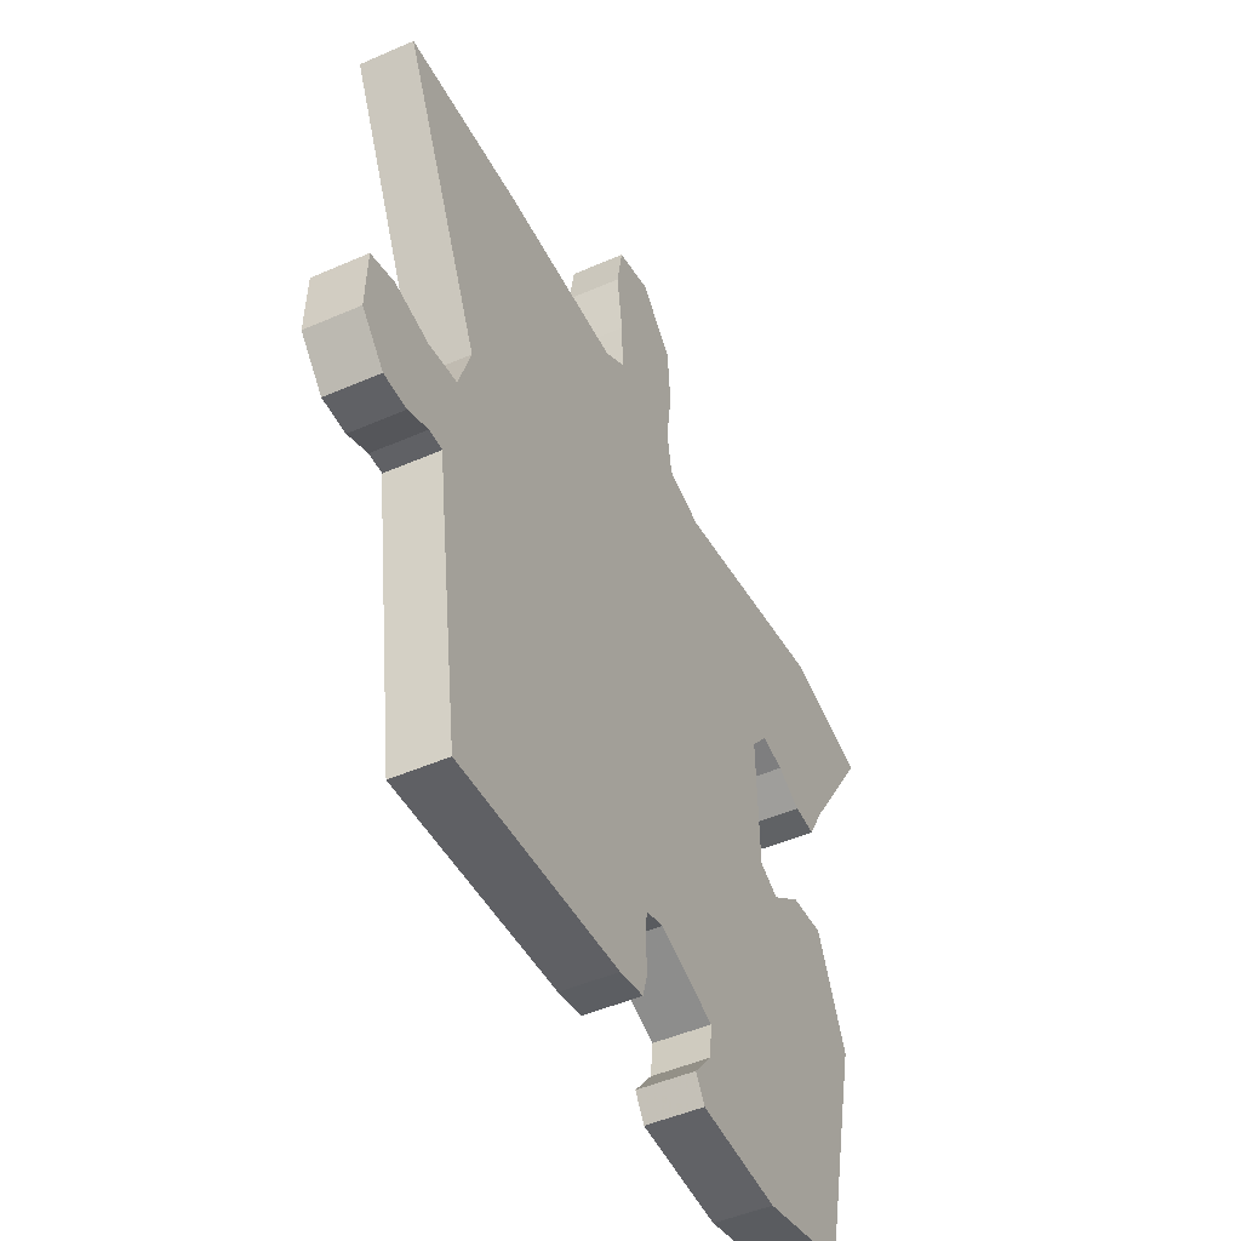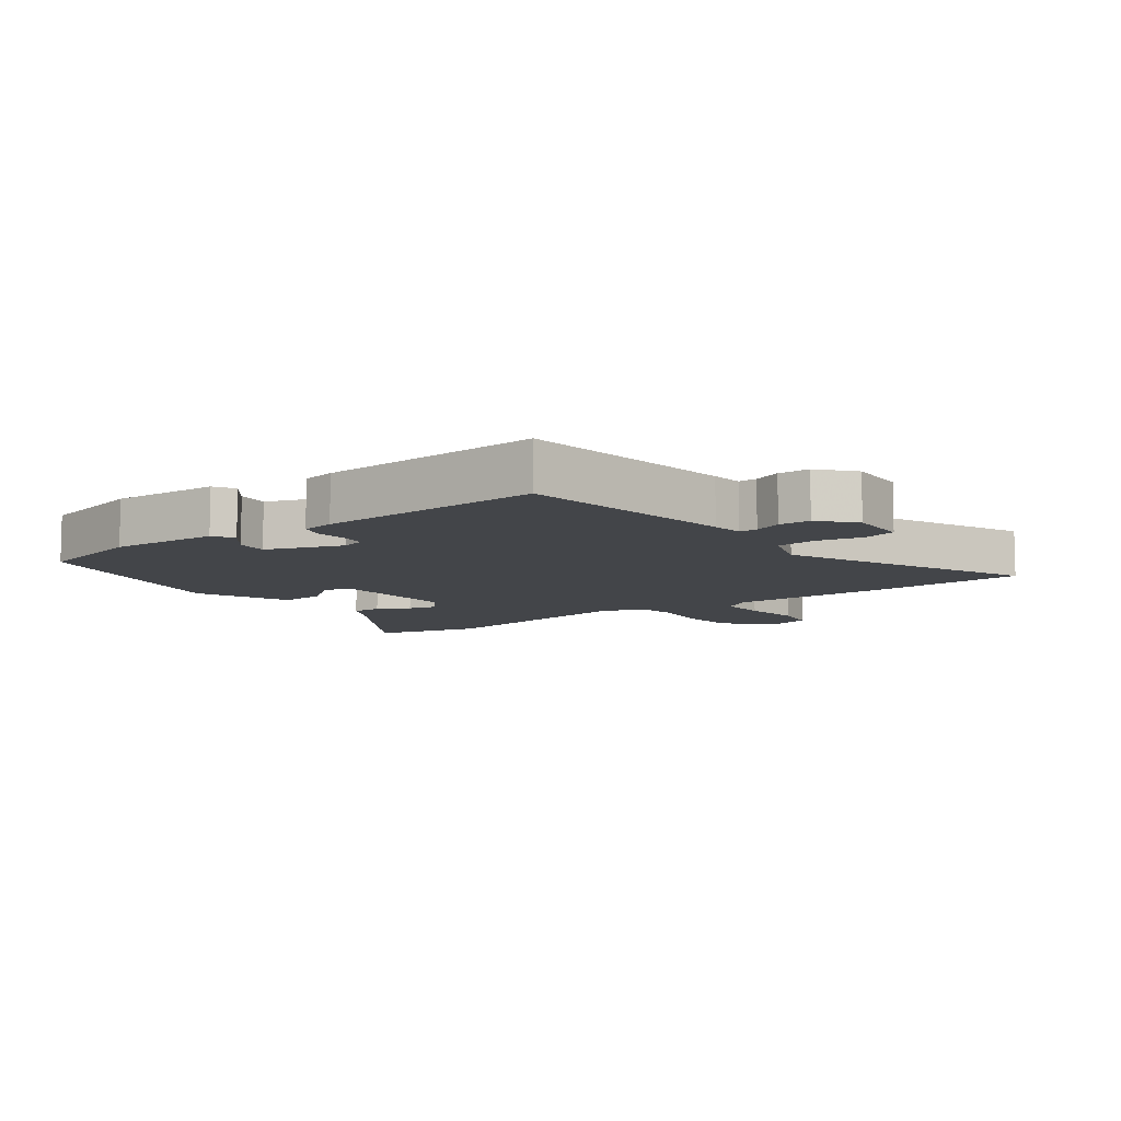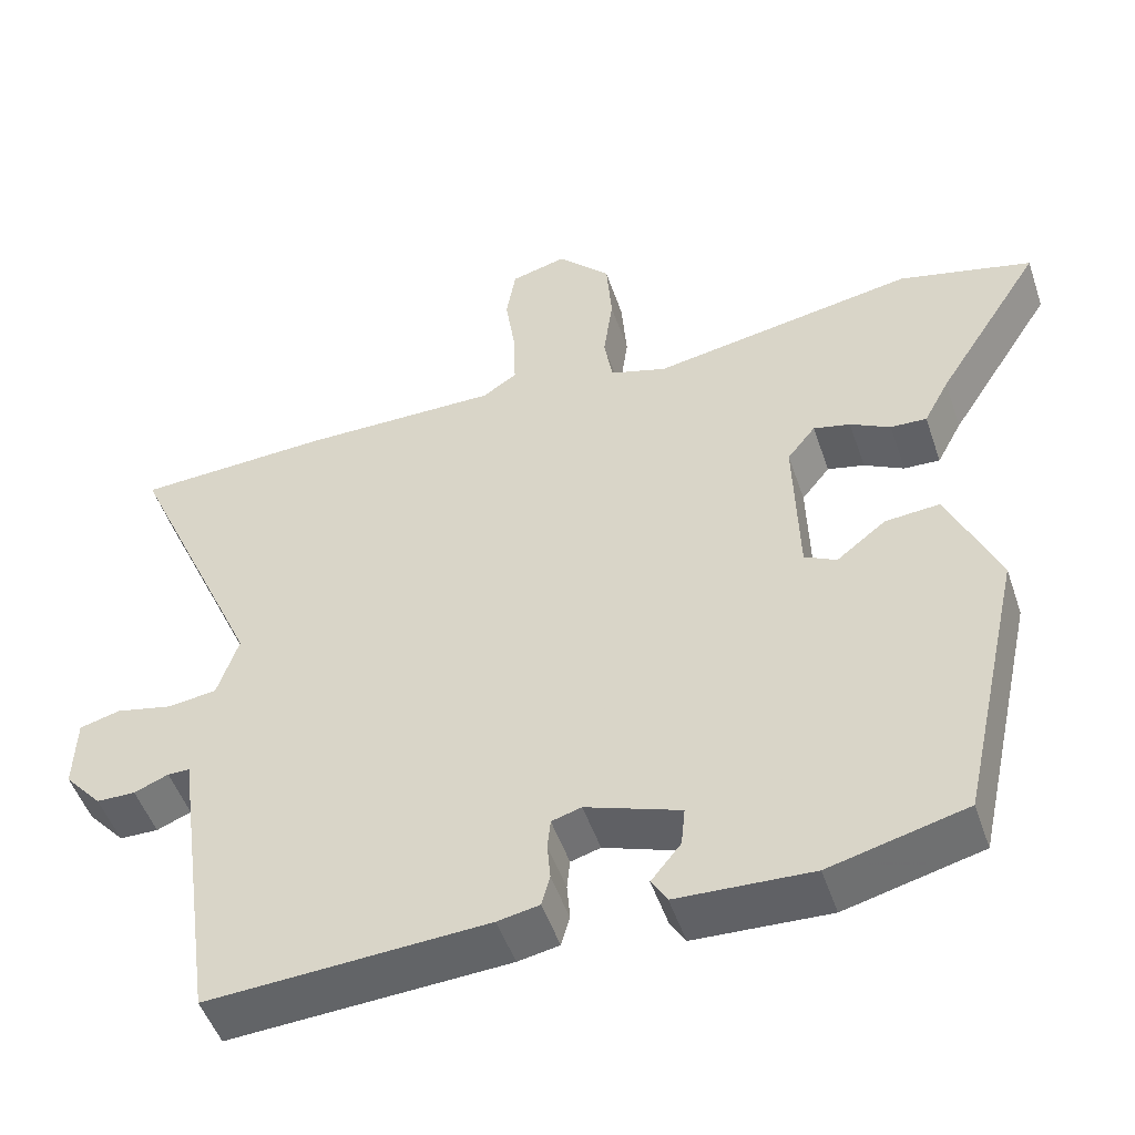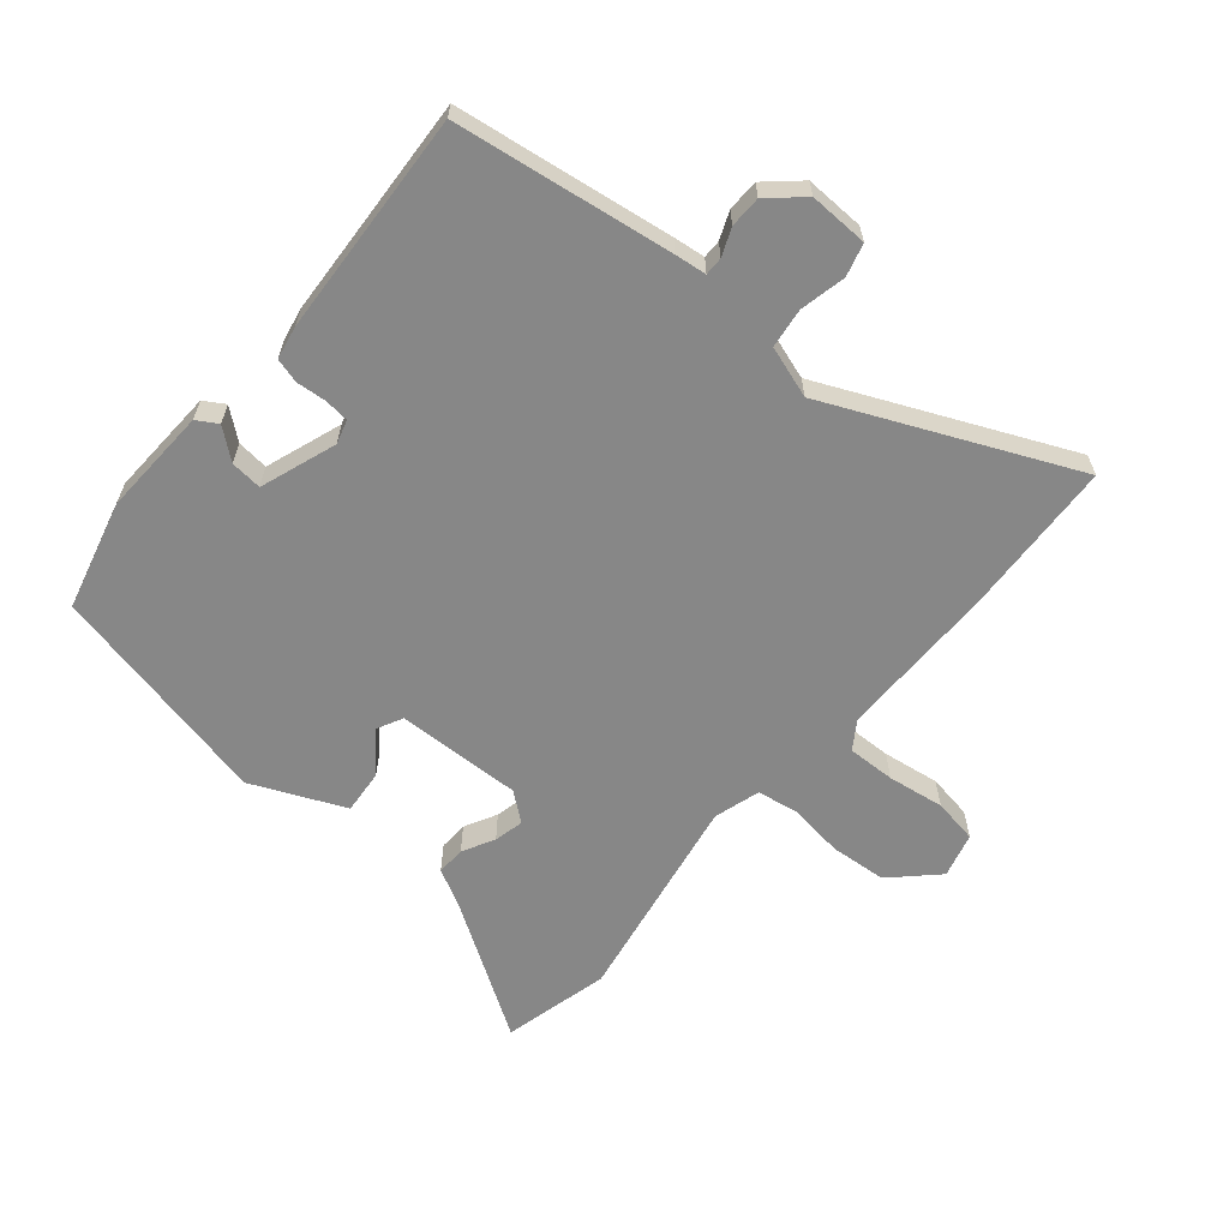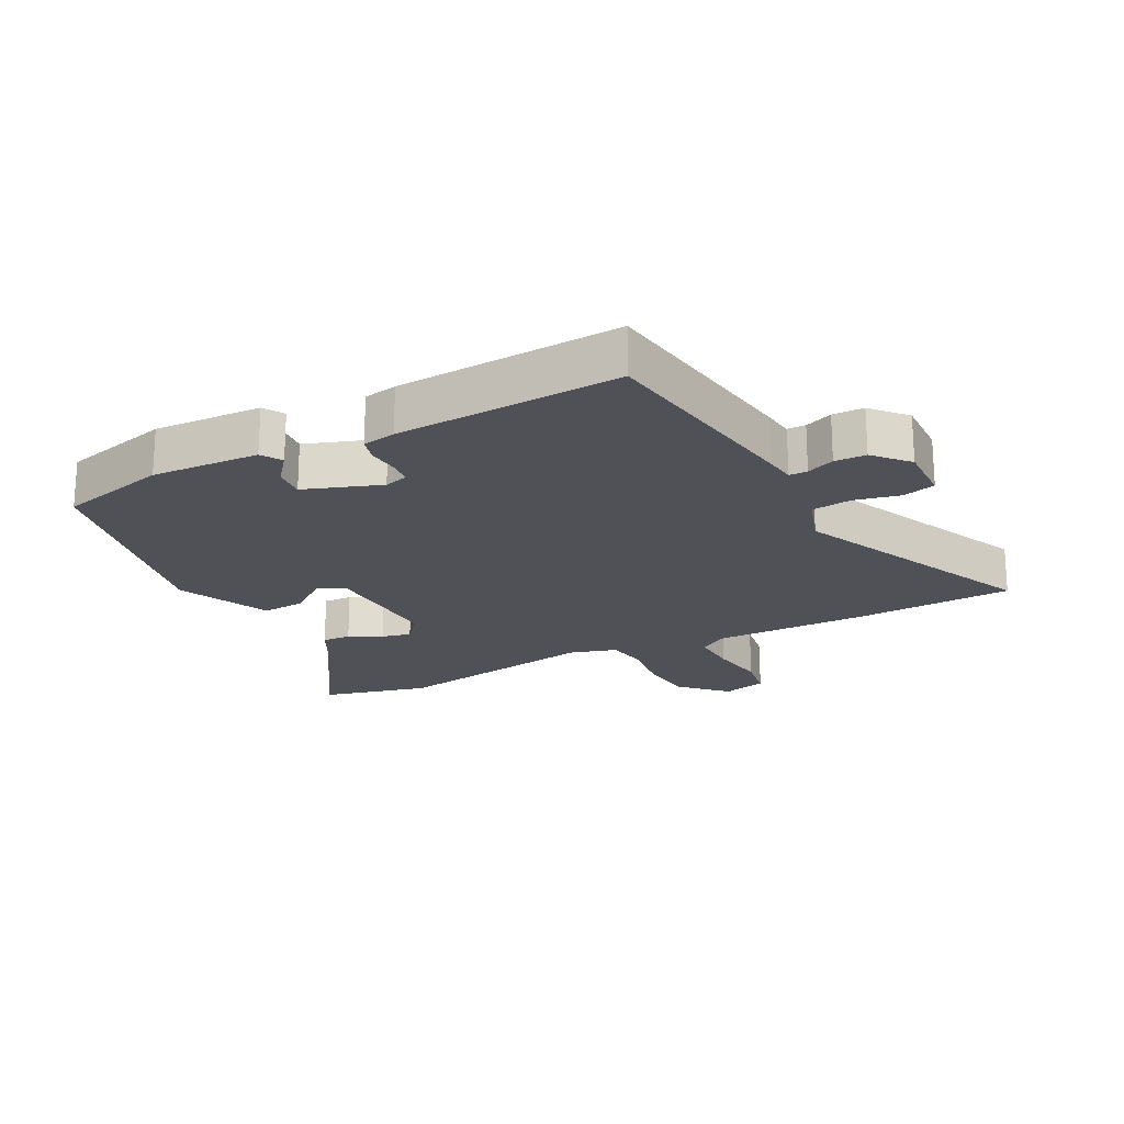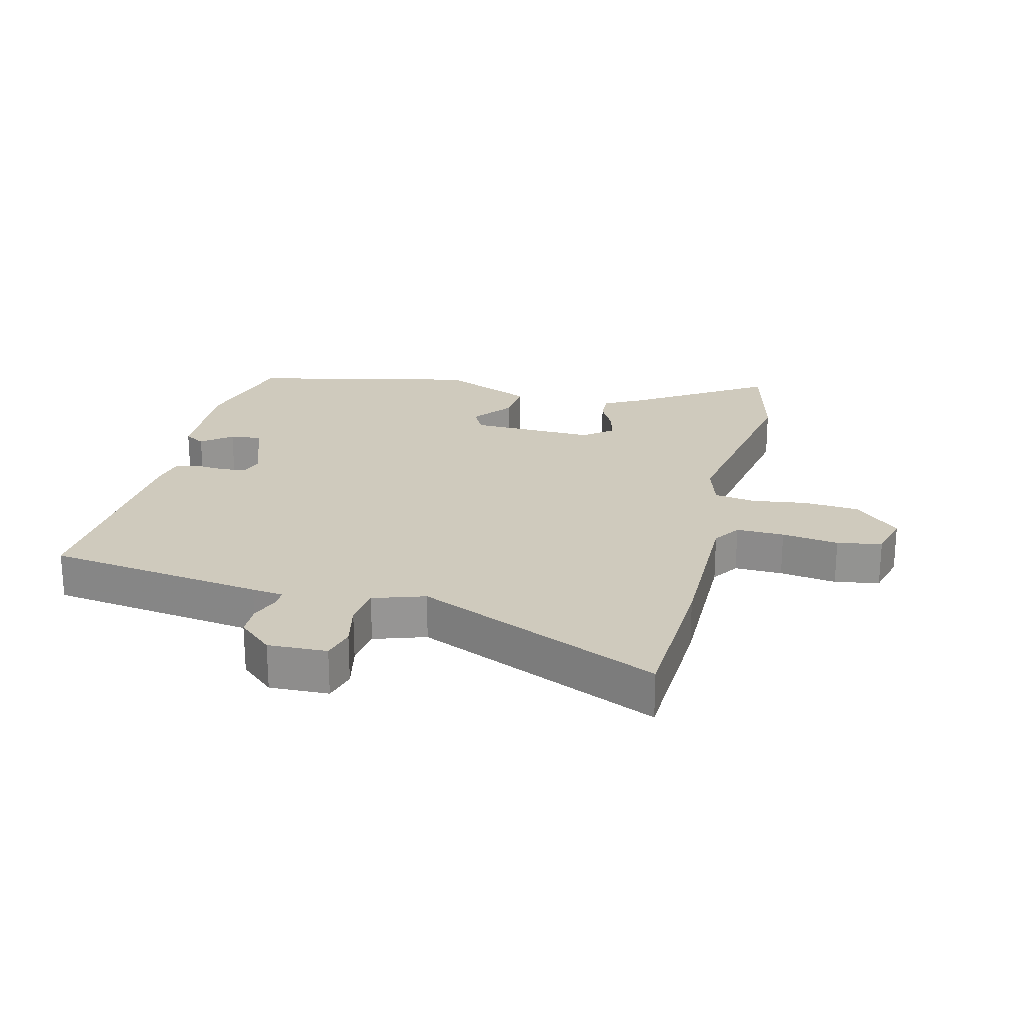
<metadata>
{"format":"obj","ext":"obj","renderer":"f3d","projection":"perspective","resolution":1024,"background":"white","views":[{"elev":-48.4,"azim":-64.0,"up":"+Z"},{"elev":-8.8,"azim":-143.7,"up":"+Y"},{"elev":-49.8,"azim":18.5,"up":"+Z"},{"elev":-62.5,"azim":-130.0,"up":"+Y"},{"elev":-20.3,"azim":-152.4,"up":"+Y"},{"elev":22.8,"azim":-76.2,"up":"+Y"}]}
</metadata>
<code>
v 0.434 0.07 -0.48
v 0.26 0.07 -0.524
v 0.088 0.07 -0.516
v 0.068 0.07 -0.483
v 0.106 0.07 -0.436
v 0.111 0.07 -0.386
v -0.01 0.07 -0.343
v -0.048 0.07 -0.354
v -0.052 0.07 -0.393
v -0.048 0.07 -0.441
v -0.059 0.07 -0.48
v -0.112 0.07 -0.49
v -0.469 0.07 -0.51
v -0.518 0.07 -0.164
v -0.524 0.07 -0.114
v -0.553 0.07 -0.114
v -0.597 0.07 -0.132
v -0.647 0.07 -0.131
v -0.695 0.07 -0.077
v -0.692 0.07 0.017
v -0.64 0.07 0.031
v -0.567 0.07 0.015
v -0.504 0.07 0.023
v -0.477 0.07 0.105
v -0.65 0.07 0.493
v -0.402 0.07 0.505
v -0.149 0.07 0.504
v -0.105 0.07 0.533
v -0.107 0.07 0.609
v -0.12 0.07 0.699
v -0.108 0.07 0.77
v -0.037 0.07 0.789
v 0.031 0.07 0.719
v 0.038 0.07 0.629
v 0.026 0.07 0.541
v 0.037 0.07 0.476
v 0.11 0.07 0.454
v 0.446 0.07 0.513
v 0.616 0.07 0.471
v 0.481 0.07 0.26
v 0.449 0.07 0.2
v 0.403 0.07 0.202
v 0.352 0.07 0.229
v 0.305 0.07 0.24
v 0.269 0.07 0.195
v 0.275 0.07 -0.005
v 0.316 0.07 -0.026
v 0.379 0.07 0.023
v 0.449 0.07 0.029
v 0.514 0.07 -0.119
v 0.434 0 -0.48
v 0.26 0 -0.524
v 0.088 0 -0.516
v 0.068 0 -0.483
v 0.106 0 -0.436
v 0.111 0 -0.386
v -0.01 0 -0.343
v -0.048 0 -0.354
v -0.052 0 -0.393
v -0.048 0 -0.441
v -0.059 0 -0.48
v -0.112 0 -0.49
v -0.469 0 -0.51
v -0.518 0 -0.164
v -0.524 0 -0.114
v -0.553 0 -0.114
v -0.597 0 -0.132
v -0.647 0 -0.131
v -0.695 0 -0.077
v -0.692 0 0.017
v -0.64 0 0.031
v -0.567 0 0.015
v -0.504 0 0.023
v -0.477 0 0.105
v -0.65 0 0.493
v -0.402 0 0.505
v -0.149 0 0.504
v -0.105 0 0.533
v -0.107 0 0.609
v -0.12 0 0.699
v -0.108 0 0.77
v -0.037 0 0.789
v 0.031 0 0.719
v 0.038 0 0.629
v 0.026 0 0.541
v 0.037 0 0.476
v 0.11 0 0.454
v 0.446 0 0.513
v 0.616 0 0.471
v 0.481 0 0.26
v 0.449 0 0.2
v 0.403 0 0.202
v 0.352 0 0.229
v 0.305 0 0.24
v 0.269 0 0.195
v 0.275 0 -0.005
v 0.316 0 -0.026
v 0.379 0 0.023
v 0.449 0 0.029
v 0.514 0 -0.119
f 1 2 3
f 50 1 3
f 49 50 3
f 48 49 3
f 47 48 3
f 46 47 3
f 45 46 3
f 40 41 42 43
f 40 43 44
f 39 40 44
f 38 39 44
f 37 38 44
f 36 37 44 45
f 33 34 35
f 32 33 35
f 31 32 35
f 30 31 35
f 29 30 35
f 28 29 35 36
f 27 28 36 45
f 26 27 45
f 25 26 45
f 24 25 45
f 20 21 22
f 19 20 22
f 18 19 22
f 17 18 22
f 16 17 22
f 15 16 22 23
f 15 23 24
f 14 15 24
f 13 14 24
f 12 13 24
f 11 12 24
f 10 11 24
f 9 10 24
f 3 4 5
f 45 3 5
f 45 5 6
f 24 45 6 7
f 8 9 24
f 7 8 24
f 53 52 51
f 53 51 100
f 53 100 99
f 53 99 98
f 53 98 97
f 53 97 96
f 53 96 95
f 93 92 91 90
f 94 93 90
f 94 90 89
f 94 89 88
f 94 88 87
f 95 94 87 86
f 85 84 83
f 85 83 82
f 85 82 81
f 85 81 80
f 85 80 79
f 86 85 79 78
f 95 86 78 77
f 95 77 76
f 95 76 75
f 95 75 74
f 72 71 70
f 72 70 69
f 72 69 68
f 72 68 67
f 72 67 66
f 73 72 66 65
f 74 73 65
f 74 65 64
f 74 64 63
f 74 63 62
f 74 62 61
f 74 61 60
f 74 60 59
f 55 54 53
f 55 53 95
f 56 55 95
f 57 56 95 74
f 74 59 58
f 74 58 57
f 1 51 52 2
f 2 52 53 3
f 3 53 54 4
f 4 54 55 5
f 5 55 56 6
f 6 56 57 7
f 7 57 58 8
f 8 58 59 9
f 9 59 60 10
f 10 60 61 11
f 11 61 62 12
f 12 62 63 13
f 13 63 64 14
f 14 64 65 15
f 15 65 66 16
f 16 66 67 17
f 17 67 68 18
f 18 68 69 19
f 19 69 70 20
f 20 70 71 21
f 21 71 72 22
f 22 72 73 23
f 23 73 74 24
f 24 74 75 25
f 25 75 76 26
f 26 76 77 27
f 27 77 78 28
f 28 78 79 29
f 29 79 80 30
f 30 80 81 31
f 31 81 82 32
f 32 82 83 33
f 33 83 84 34
f 34 84 85 35
f 35 85 86 36
f 36 86 87 37
f 37 87 88 38
f 38 88 89 39
f 39 89 90 40
f 40 90 91 41
f 41 91 92 42
f 42 92 93 43
f 43 93 94 44
f 44 94 95 45
f 45 95 96 46
f 46 96 97 47
f 47 97 98 48
f 48 98 99 49
f 49 99 100 50
f 50 100 51 1

</code>
